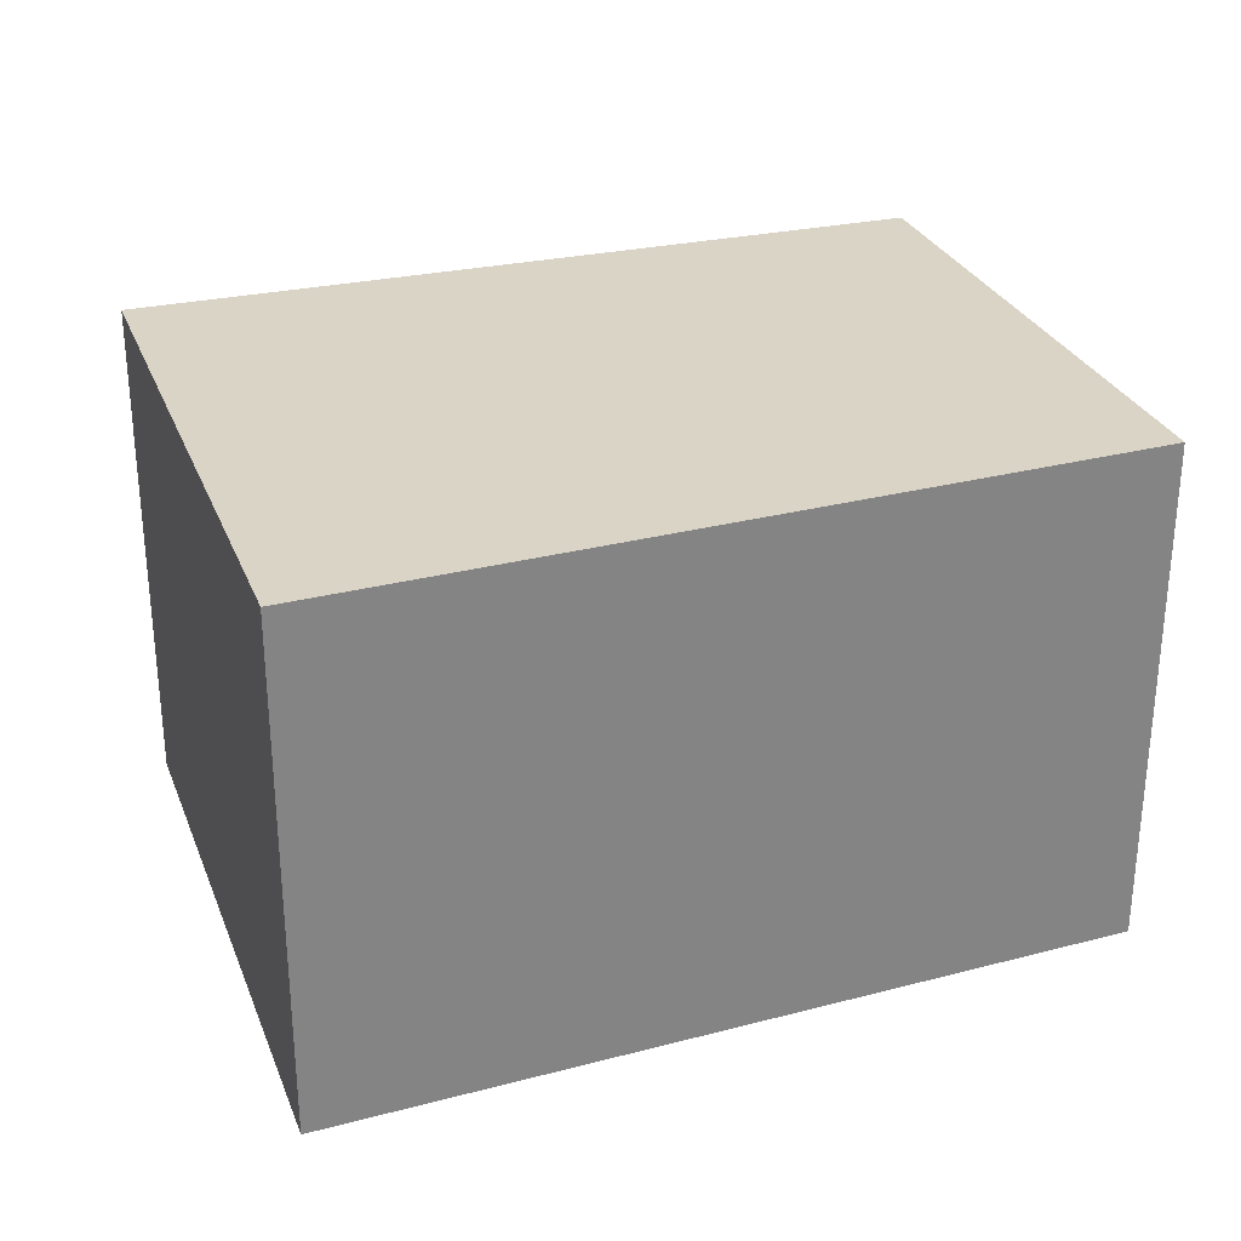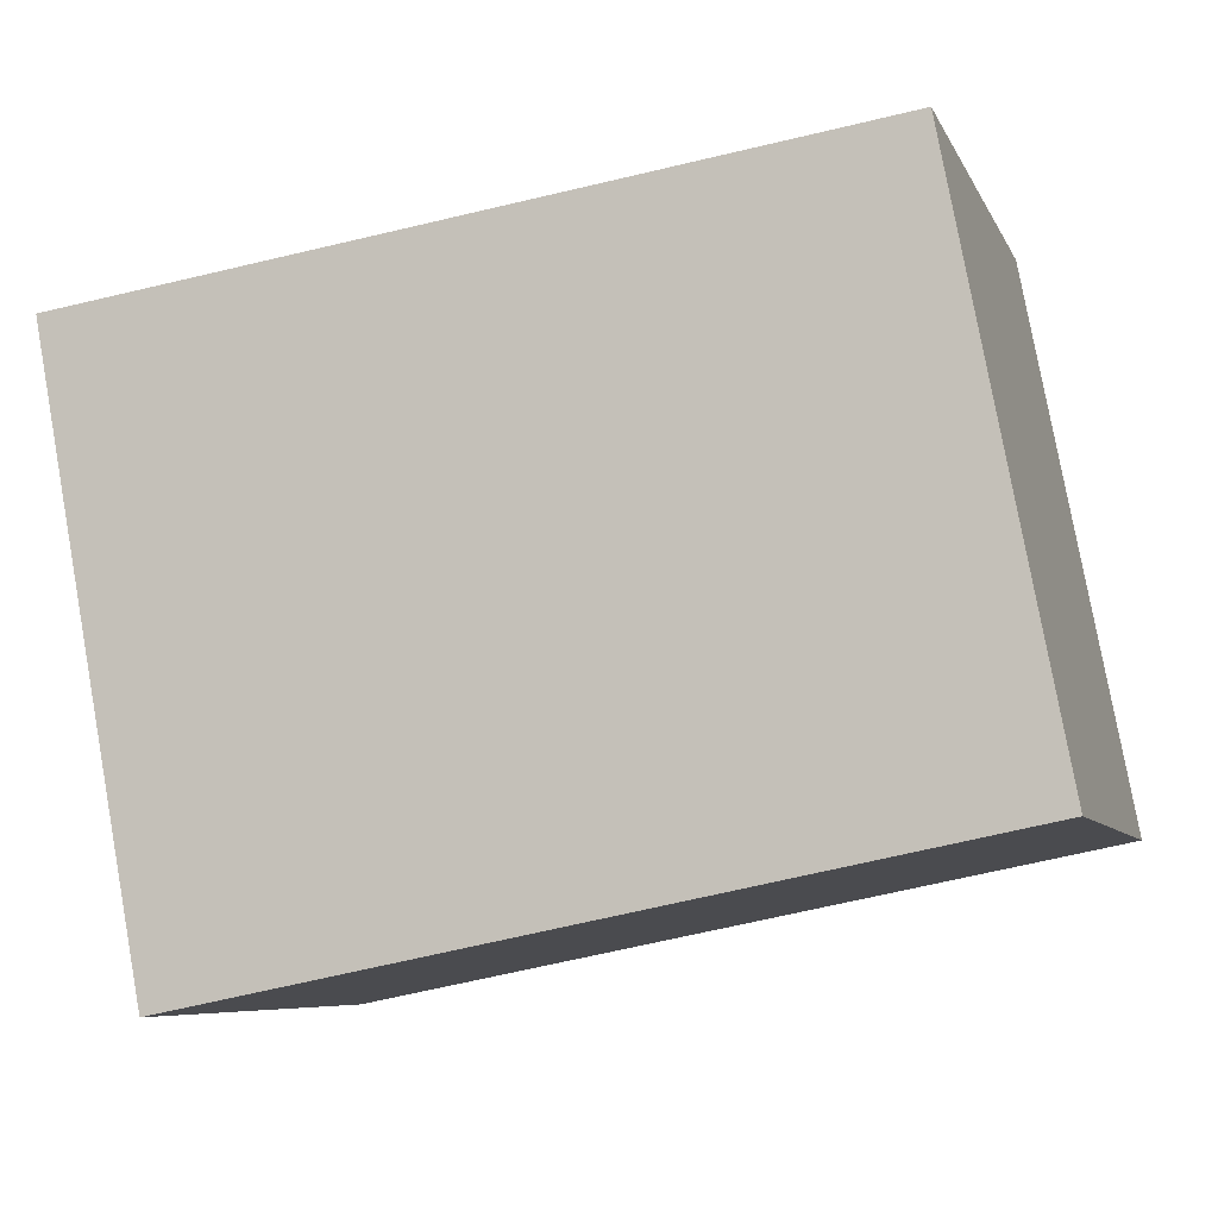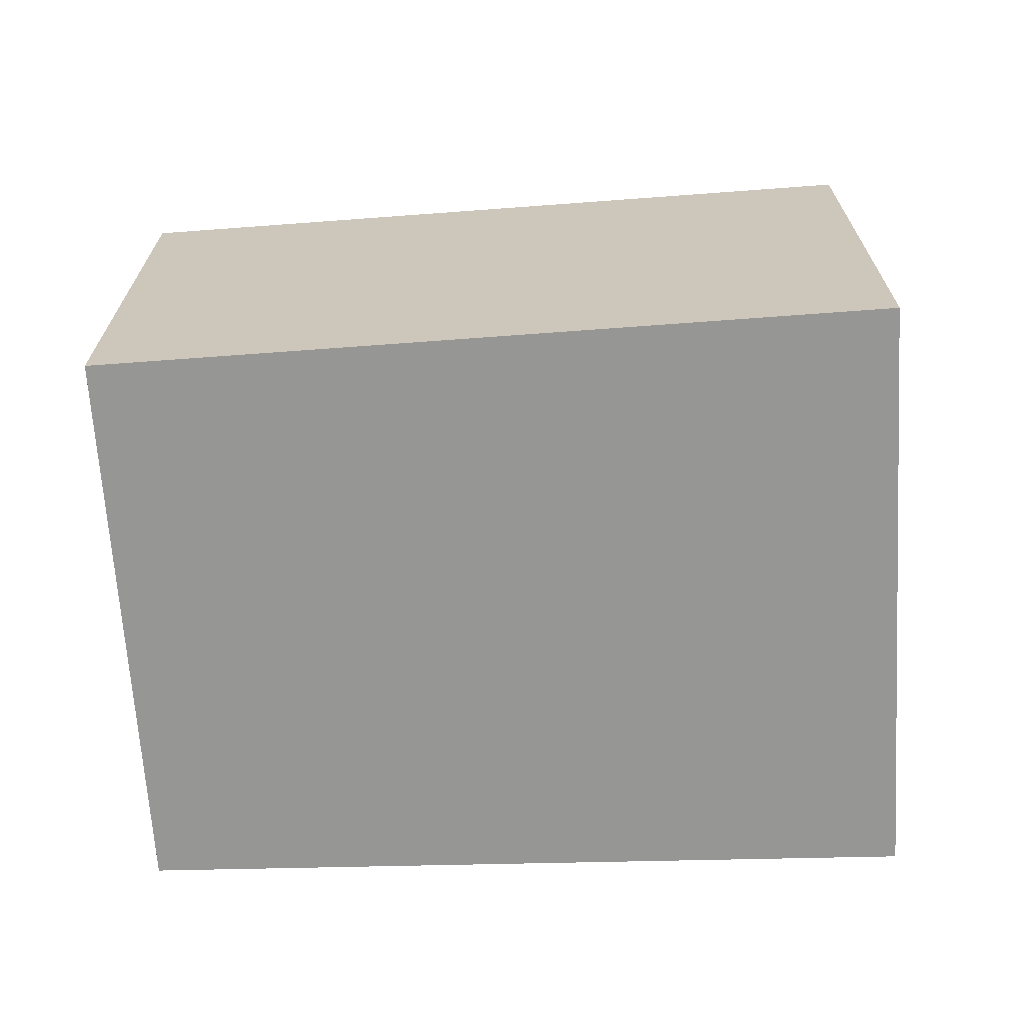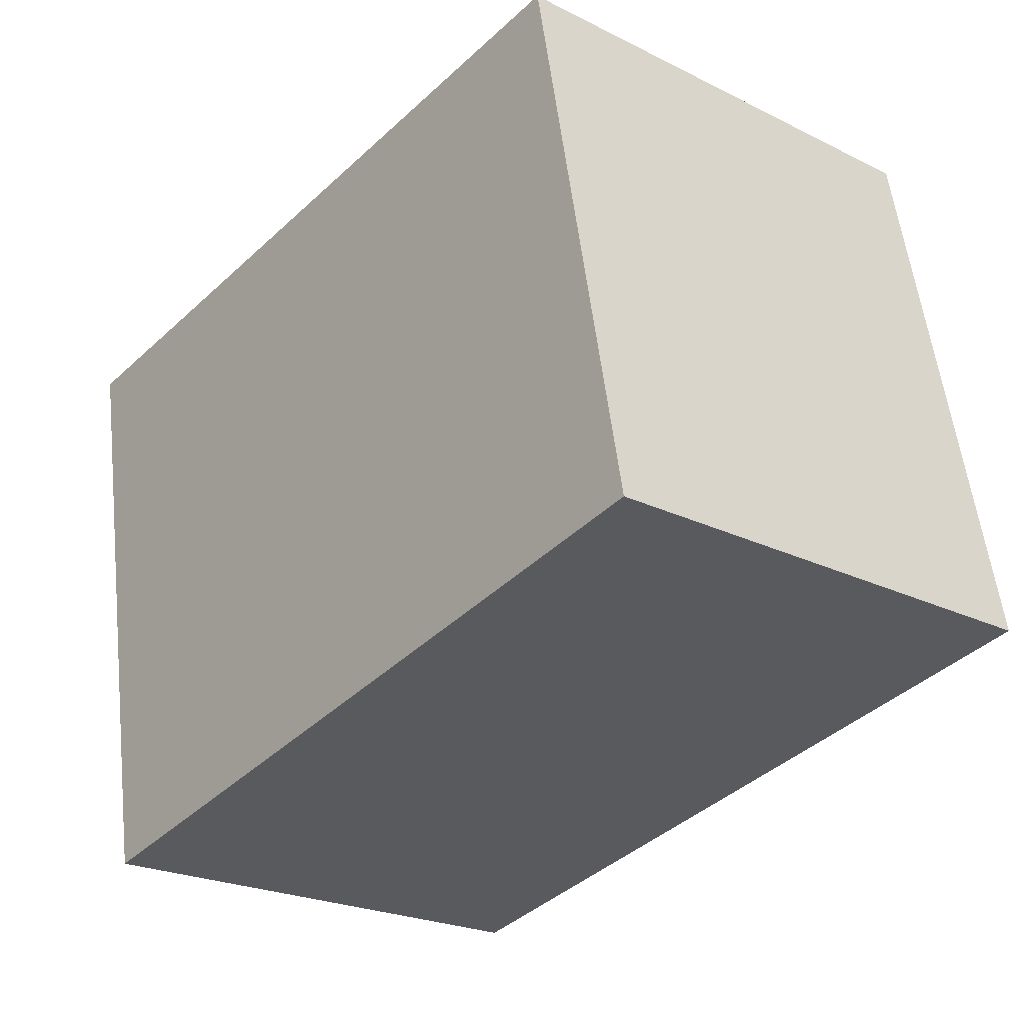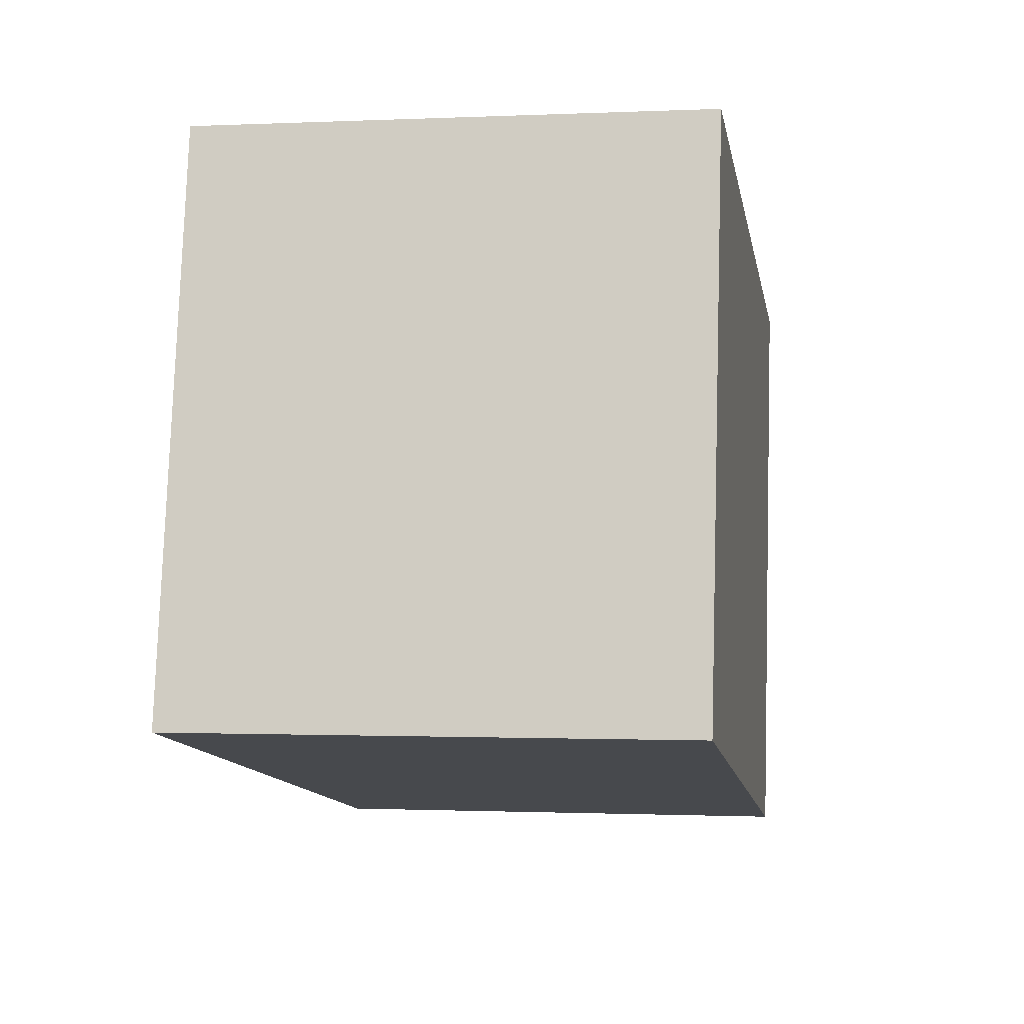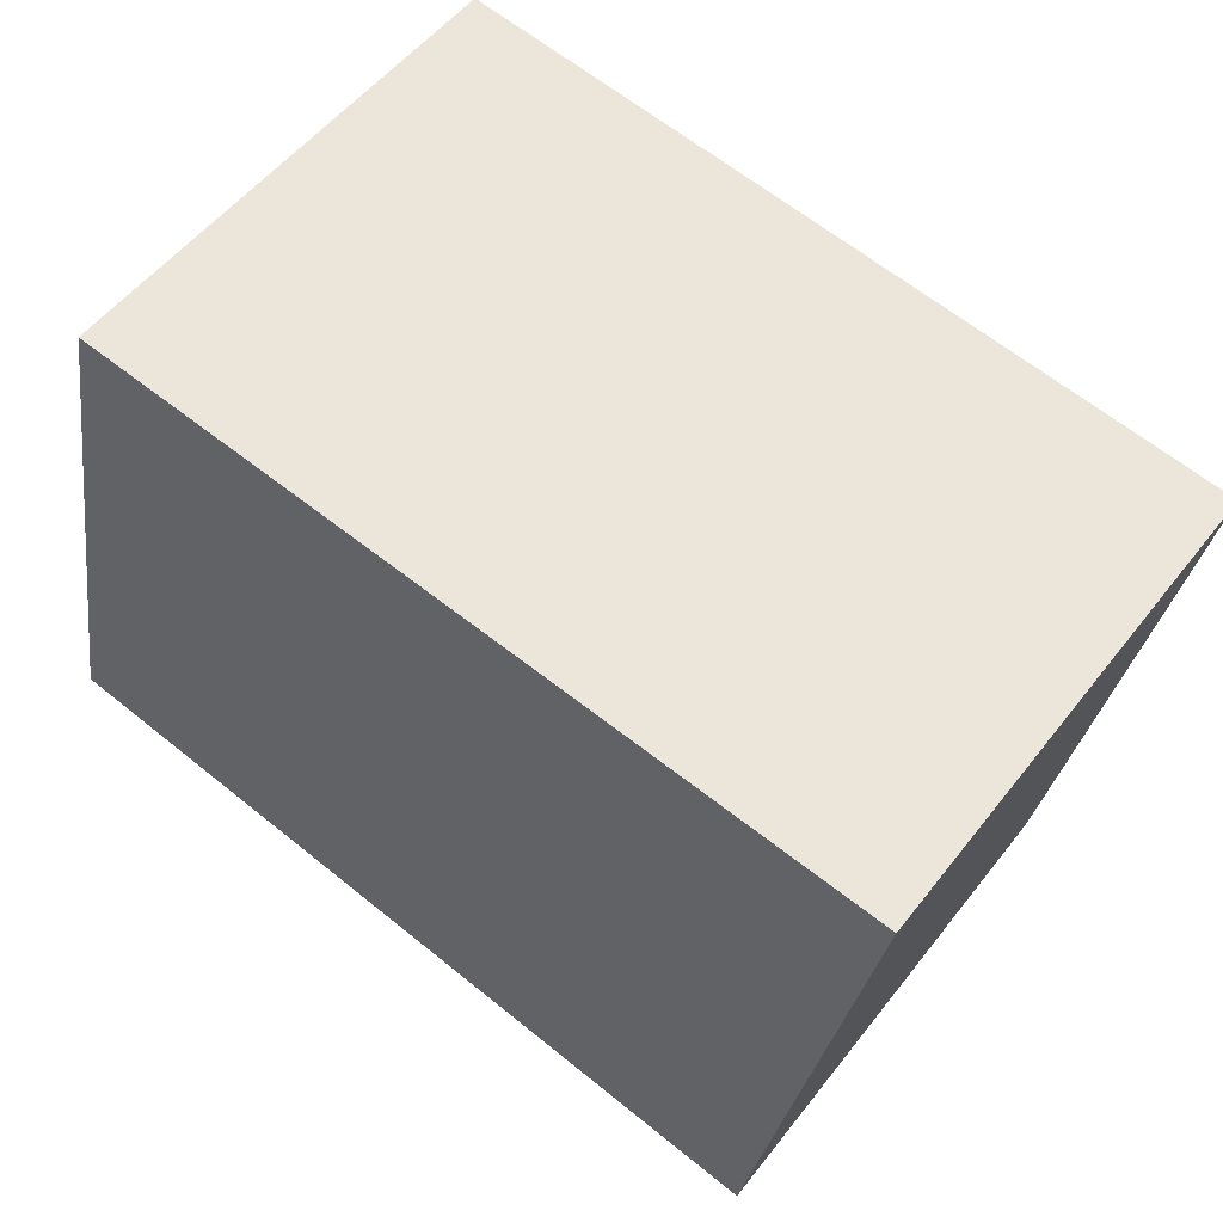
<metadata>
{"format":"obj","ext":"obj","renderer":"f3d","projection":"perspective","resolution":1024,"background":"white","views":[{"elev":28.9,"azim":-29.7,"up":"+Y"},{"elev":-7.1,"azim":16.2,"up":"+Z"},{"elev":-67.7,"azim":172.9,"up":"+Y"},{"elev":-23.4,"azim":50.2,"up":"+Z"},{"elev":-0.9,"azim":99.7,"up":"+Z"},{"elev":53.6,"azim":-143.0,"up":"+Z"}]}
</metadata>
<code>
v  3.67 2.342 0.541
v  0.529 2.342 -2.825
v  0 2.342 1.434e-16
v  4.17 2.342 -2.093
v  0 0 0
v  3.67 -3.313e-17 0.541
v  4.17 1.282e-16 -2.093
v  0.529 1.73e-16 -2.825
g defaultobject
f 1 2 3
f 2 1 4
f 5 1 3
f 1 5 6
f 6 4 1
f 4 6 7
f 7 2 4
f 2 7 8
f 8 3 2
f 3 8 5
f 8 6 5
f 6 8 7

</code>
